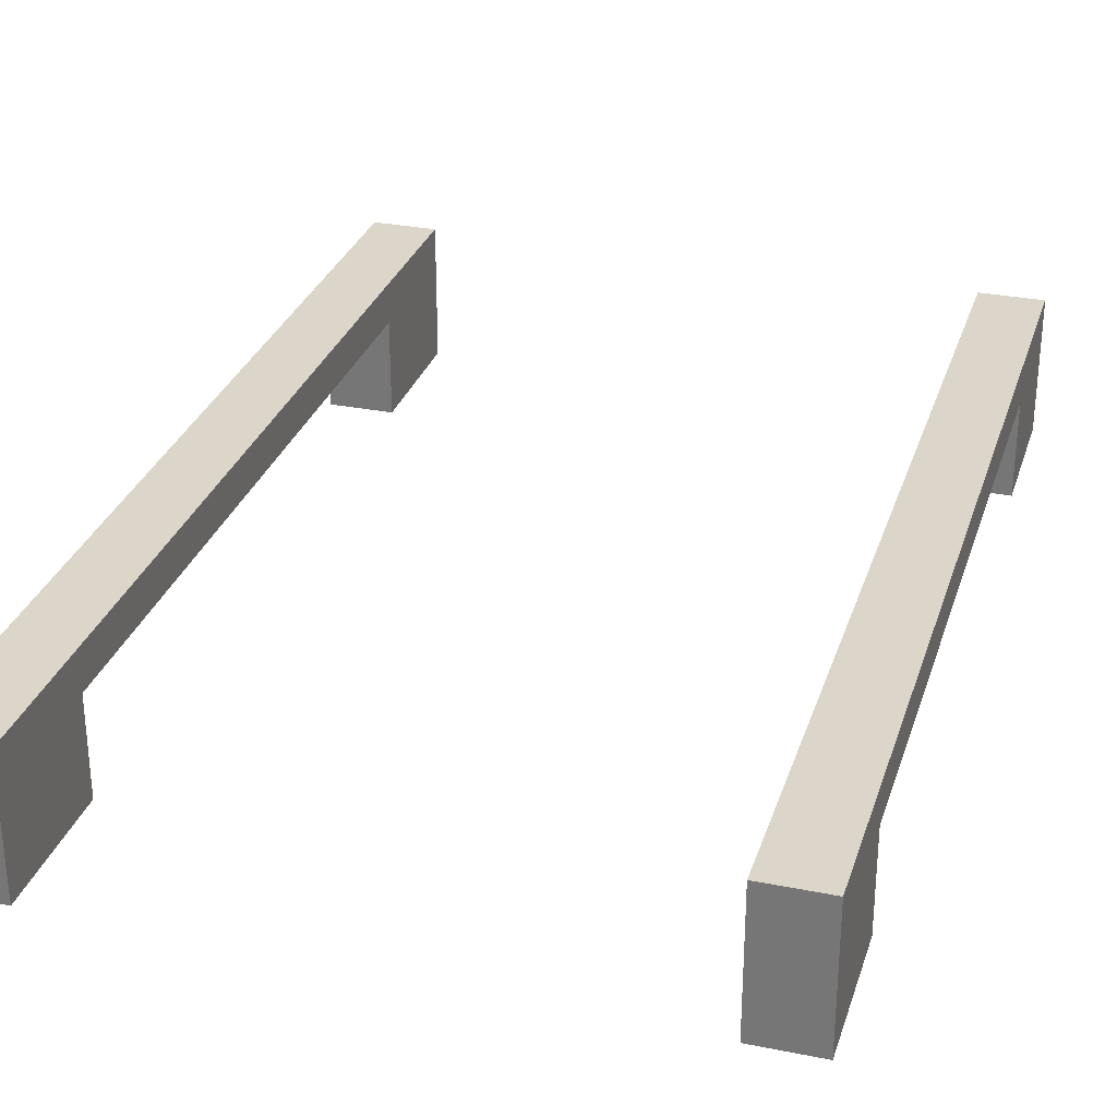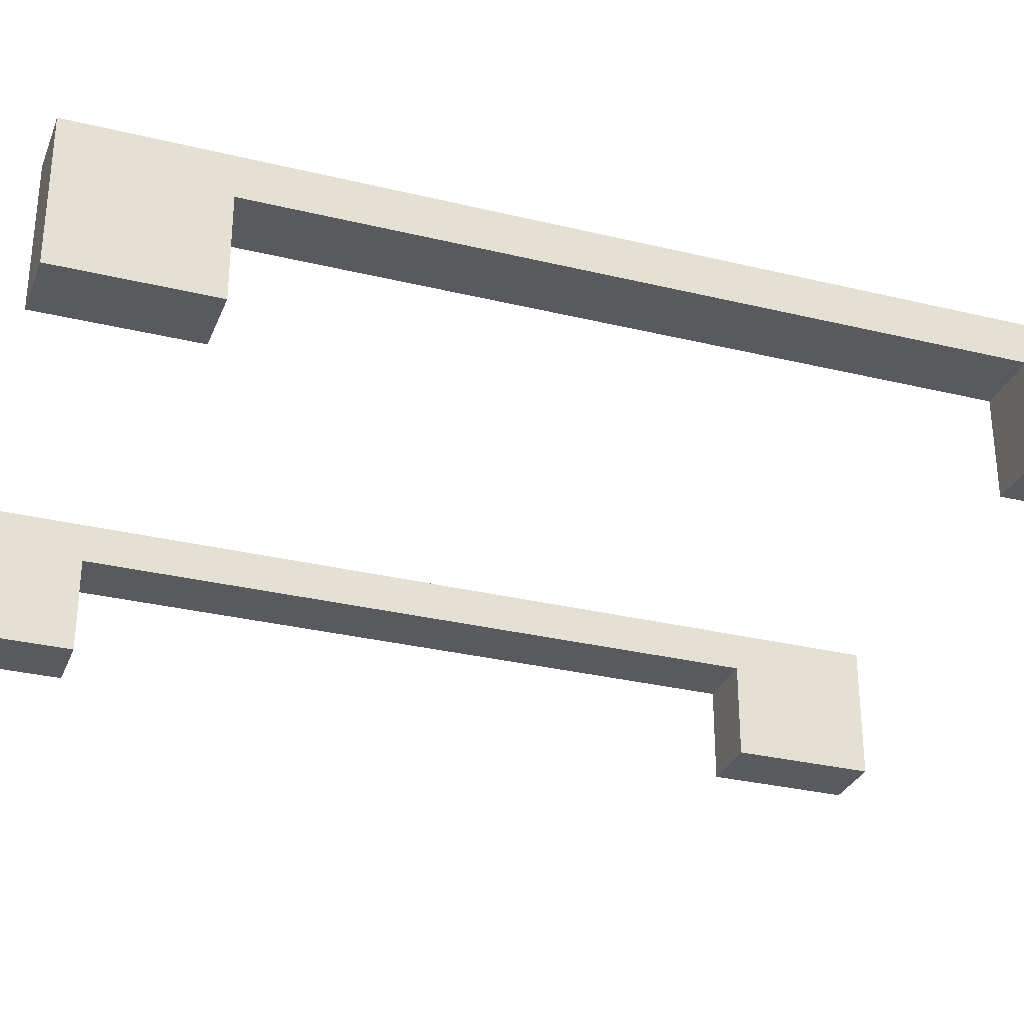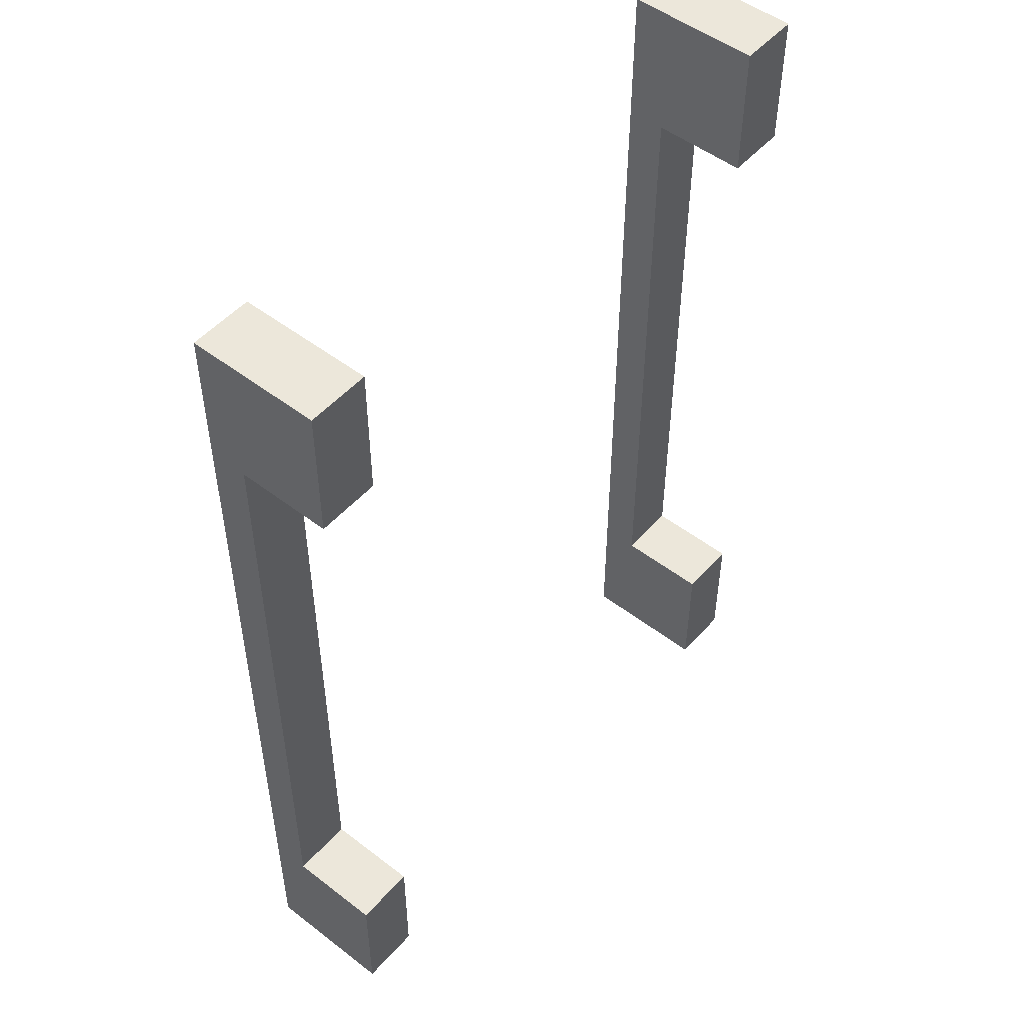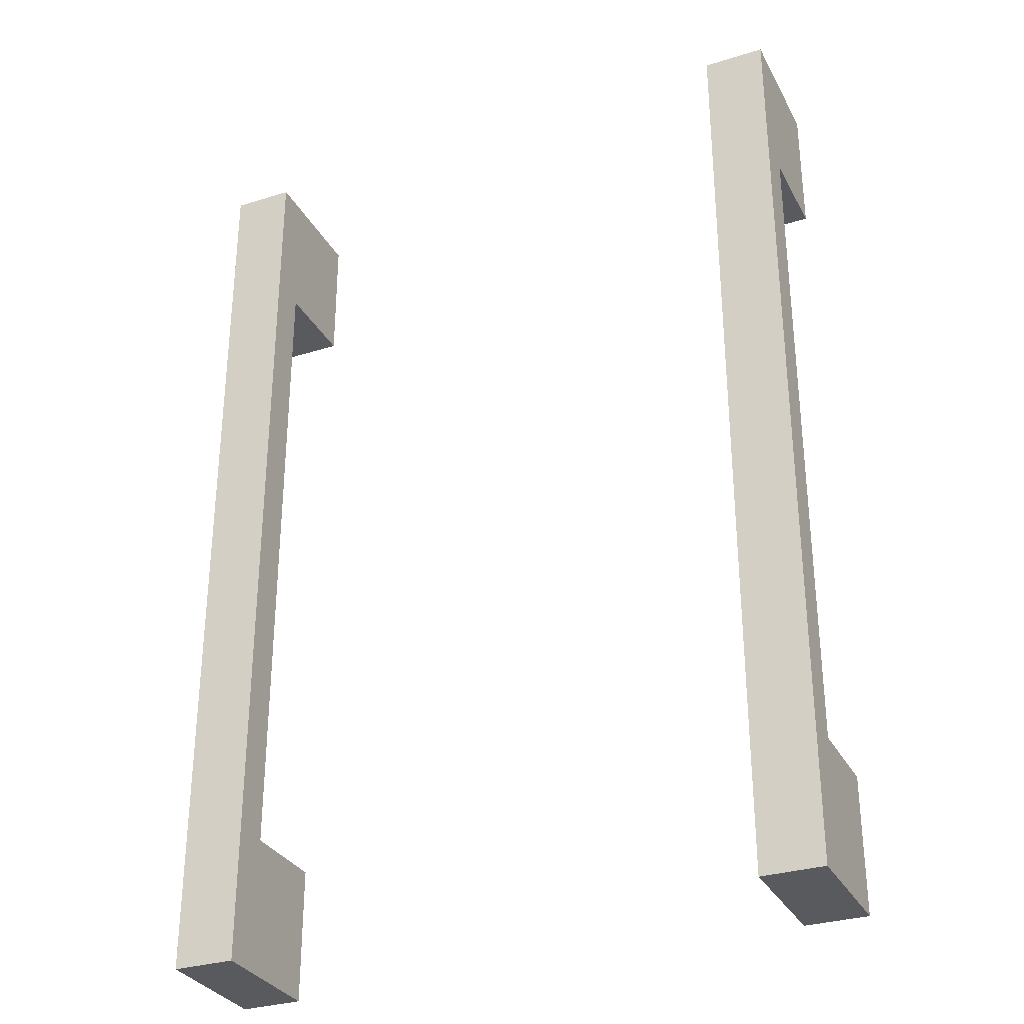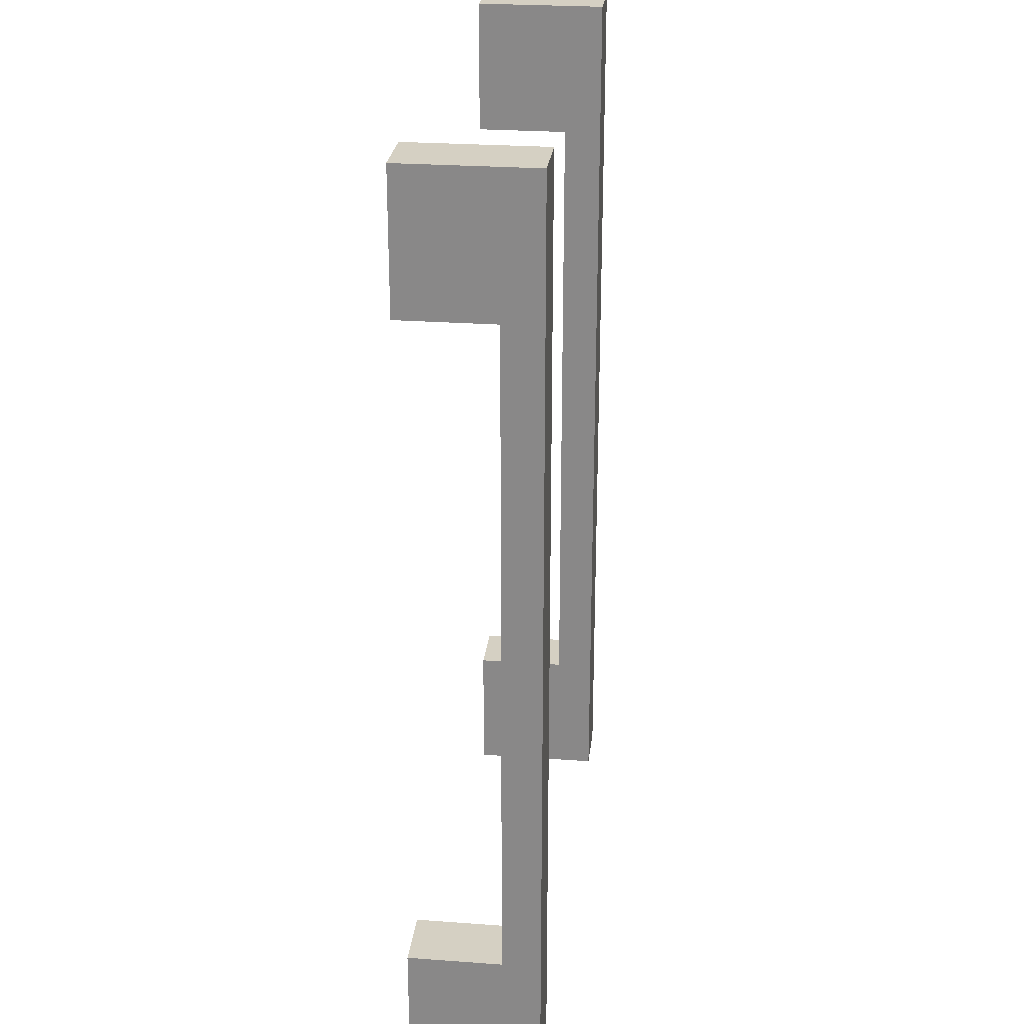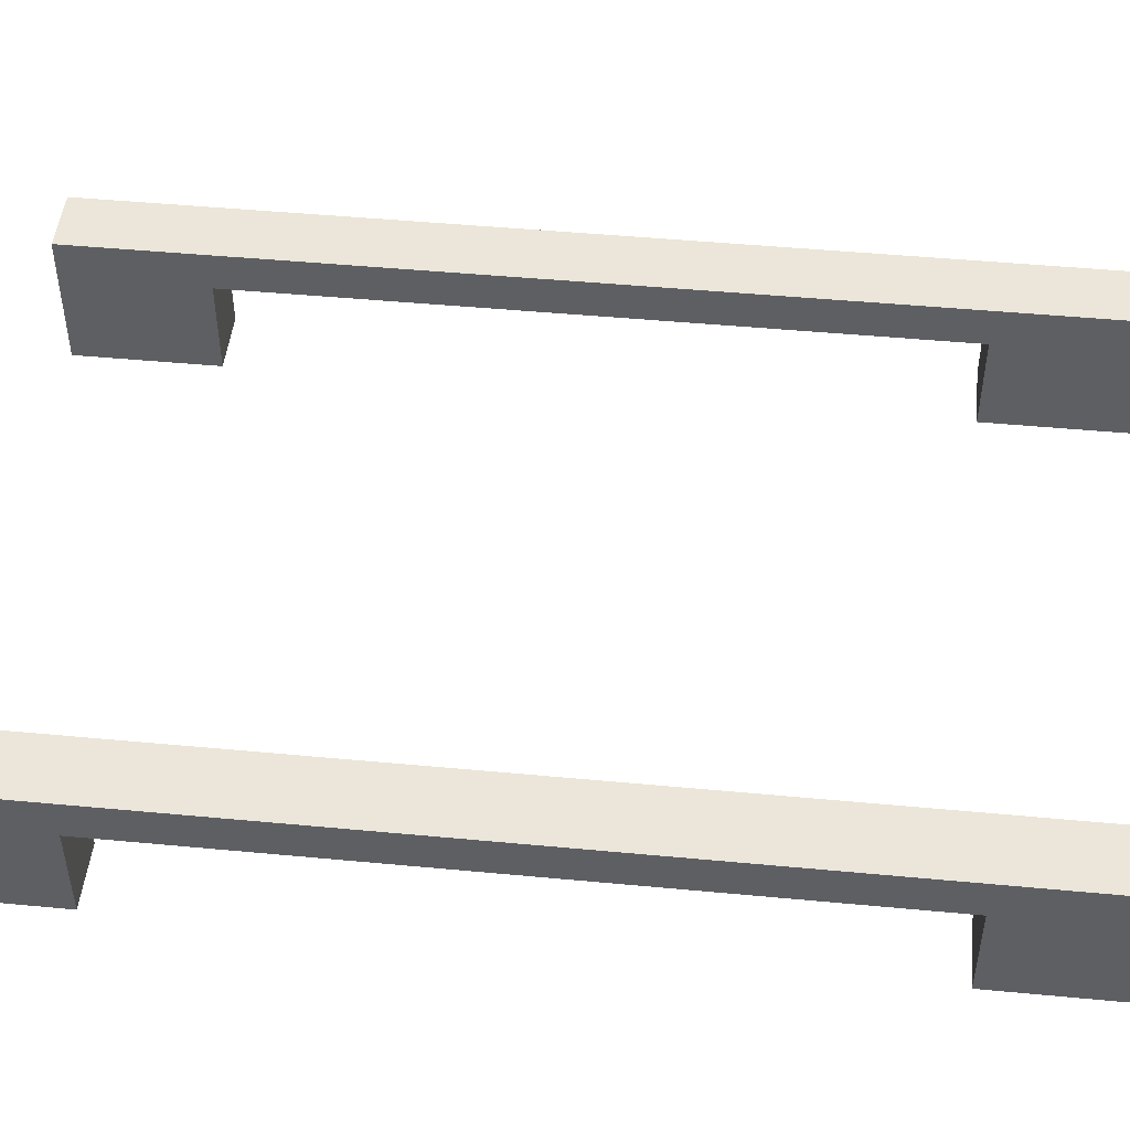
<metadata>
{"format":"obj","ext":"obj","renderer":"f3d","projection":"perspective","resolution":1024,"background":"white","views":[{"elev":29.7,"azim":-163.6,"up":"+Z"},{"elev":-30.5,"azim":70.6,"up":"+Z"},{"elev":50.8,"azim":130.0,"up":"+Y"},{"elev":-31.3,"azim":24.0,"up":"+Y"},{"elev":26.0,"azim":-83.4,"up":"+Y"},{"elev":48.2,"azim":96.0,"up":"+Z"}]}
</metadata>
<code>
o pCube3_Mesh.036
v 3.013 -3.875 0.8105
v 3.013 3.8 0.8105
v 3.722 3.8 0.8105
v 3.722 -3.875 0.8105
v 3.013 -3.896 1.251
v 3.013 -5.445 1.251
v 3.722 -5.445 1.251
v 3.722 -3.896 1.251
v 3.722 -5.445 -0.2633
v 3.722 -3.875 -0.2633
v 3.013 -3.875 -0.2633
v 3.013 -5.445 -0.2633
v 3.013 3.8 -0.2633
v 3.722 3.8 -0.2633
v 3.722 5.37 -0.2633
v 3.013 5.37 -0.2633
v 3.013 5.37 1.251
v 3.722 5.37 1.251
v 3.013 3.821 1.251
v 3.722 3.821 1.251
v -3.734 -3.875 0.8105
v -3.734 3.8 0.8105
v -3.025 3.8 0.8105
v -3.025 -3.875 0.8105
v -3.734 -3.896 1.251
v -3.734 -5.445 1.251
v -3.025 -5.445 1.251
v -3.025 -3.896 1.251
v -3.025 -5.445 -0.2633
v -3.025 -3.875 -0.2633
v -3.734 -3.875 -0.2633
v -3.734 -5.445 -0.2633
v -3.734 3.8 -0.2633
v -3.025 3.8 -0.2633
v -3.025 5.37 -0.2633
v -3.734 5.37 -0.2633
v -3.734 5.37 1.251
v -3.025 5.37 1.251
v -3.734 3.821 1.251
v -3.025 3.821 1.251
f 1 2 3 4
f 5 6 7 8
f 4 8 7 9 10
f 5 1 11 12 6
f 4 10 11 1
f 10 9 12 11
f 12 9 7 6
f 2 13 14 3
f 15 14 13 16
f 15 16 17 18
f 17 19 20 18
f 19 5 8 20
f 20 8 4 3
f 19 2 1 5
f 16 13 2 19 17
f 18 20 3 14 15
f 21 22 23 24
f 25 26 27 28
f 24 28 27 29 30
f 25 21 31 32 26
f 24 30 31 21
f 30 29 32 31
f 32 29 27 26
f 22 33 34 23
f 35 34 33 36
f 35 36 37 38
f 37 39 40 38
f 39 25 28 40
f 40 28 24 23
f 39 22 21 25
f 36 33 22 39 37
f 38 40 23 34 35

</code>
